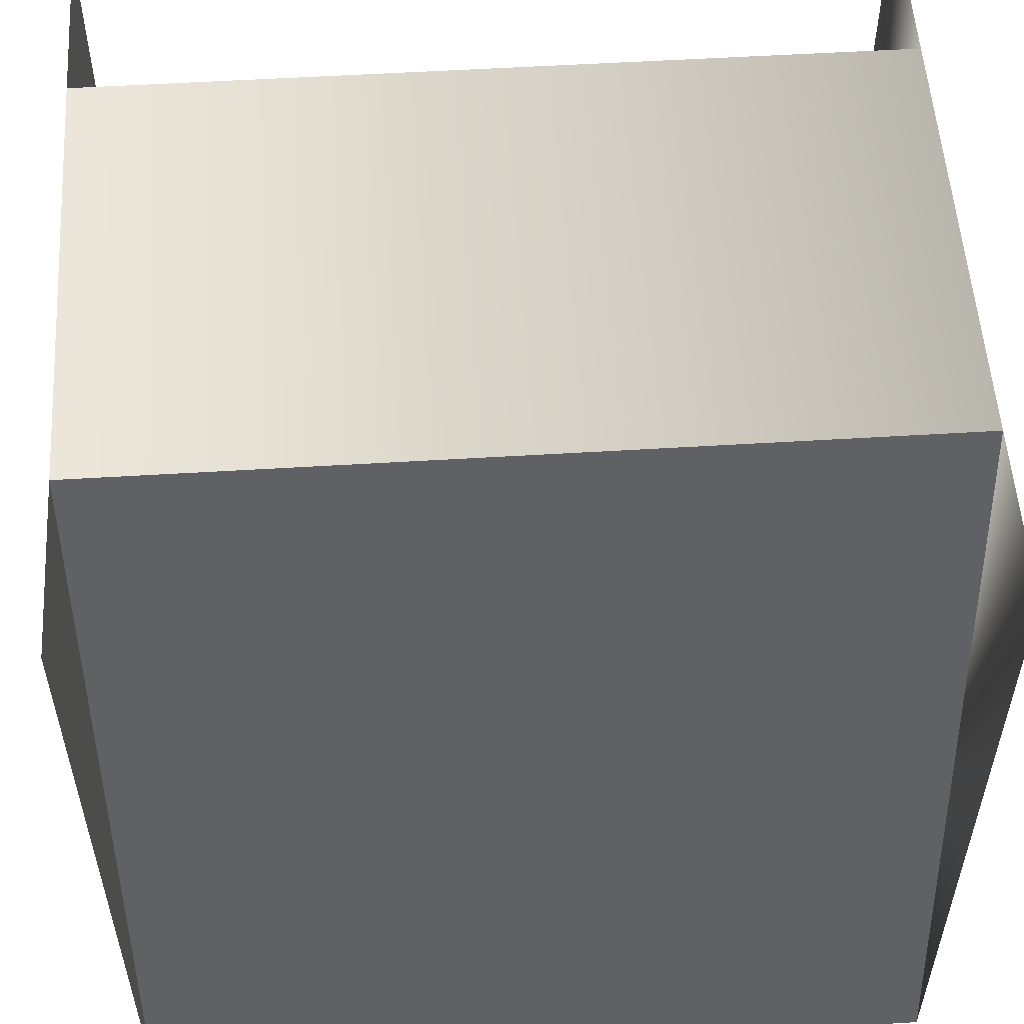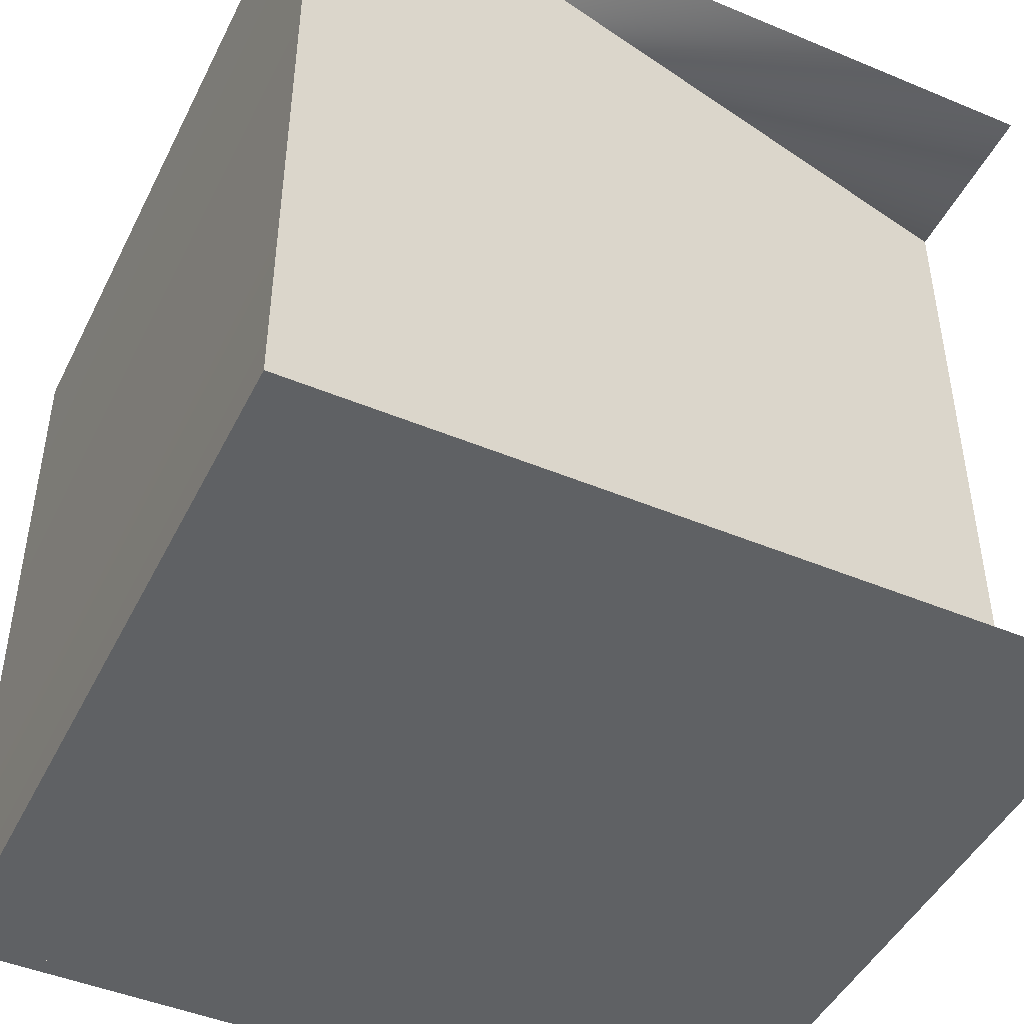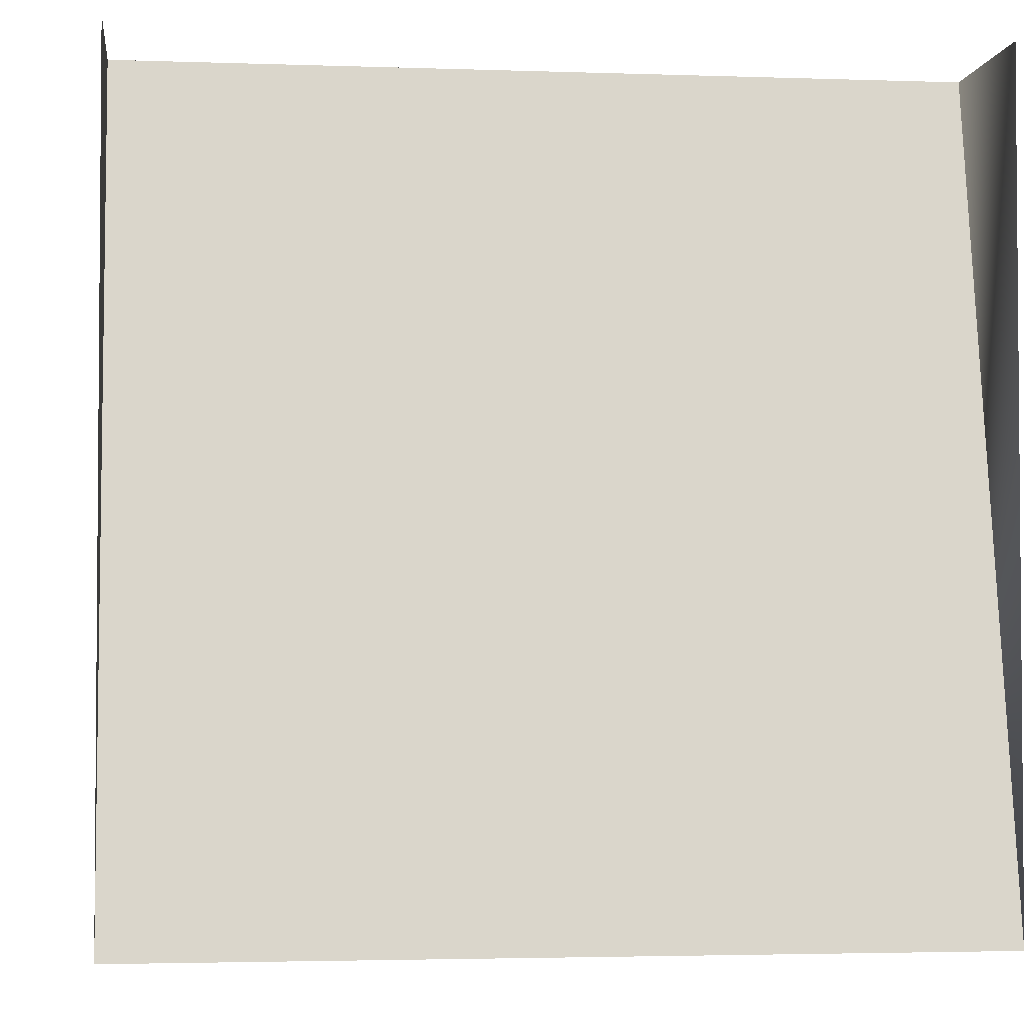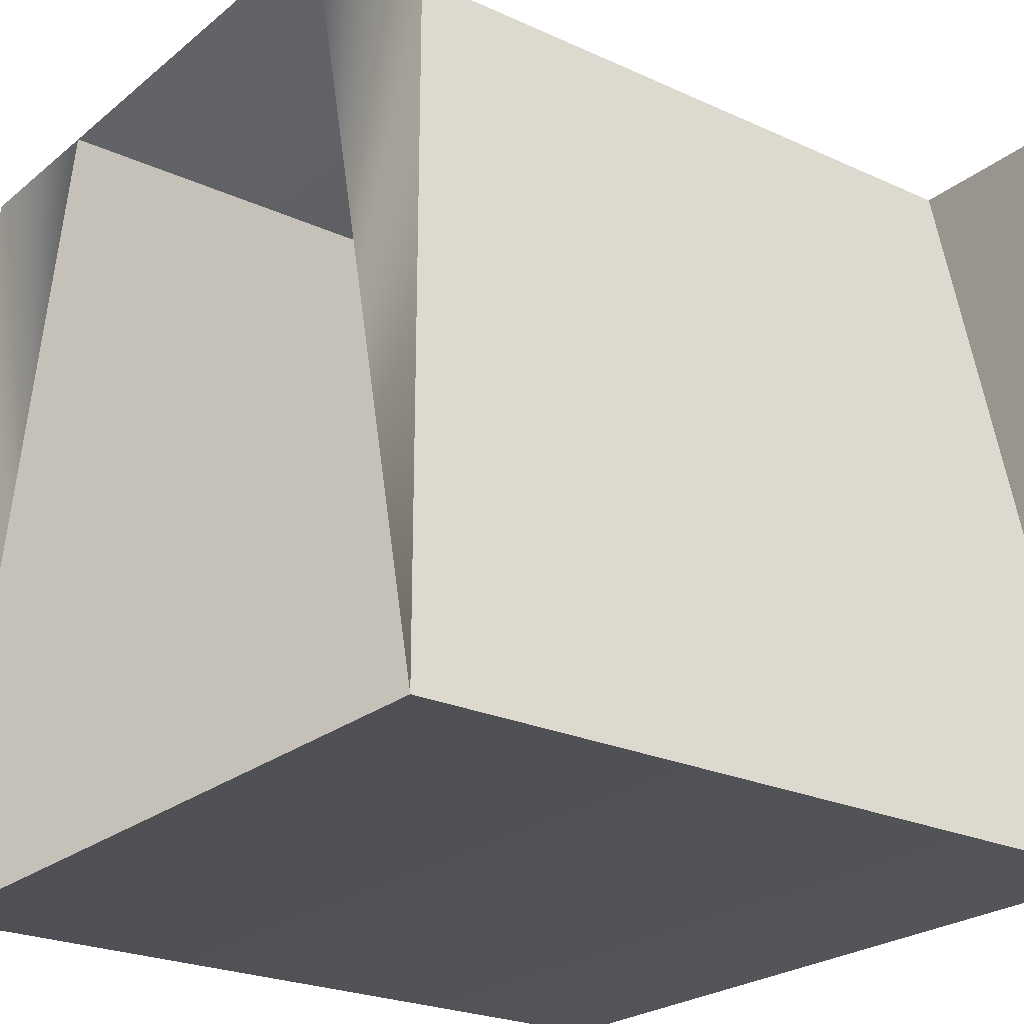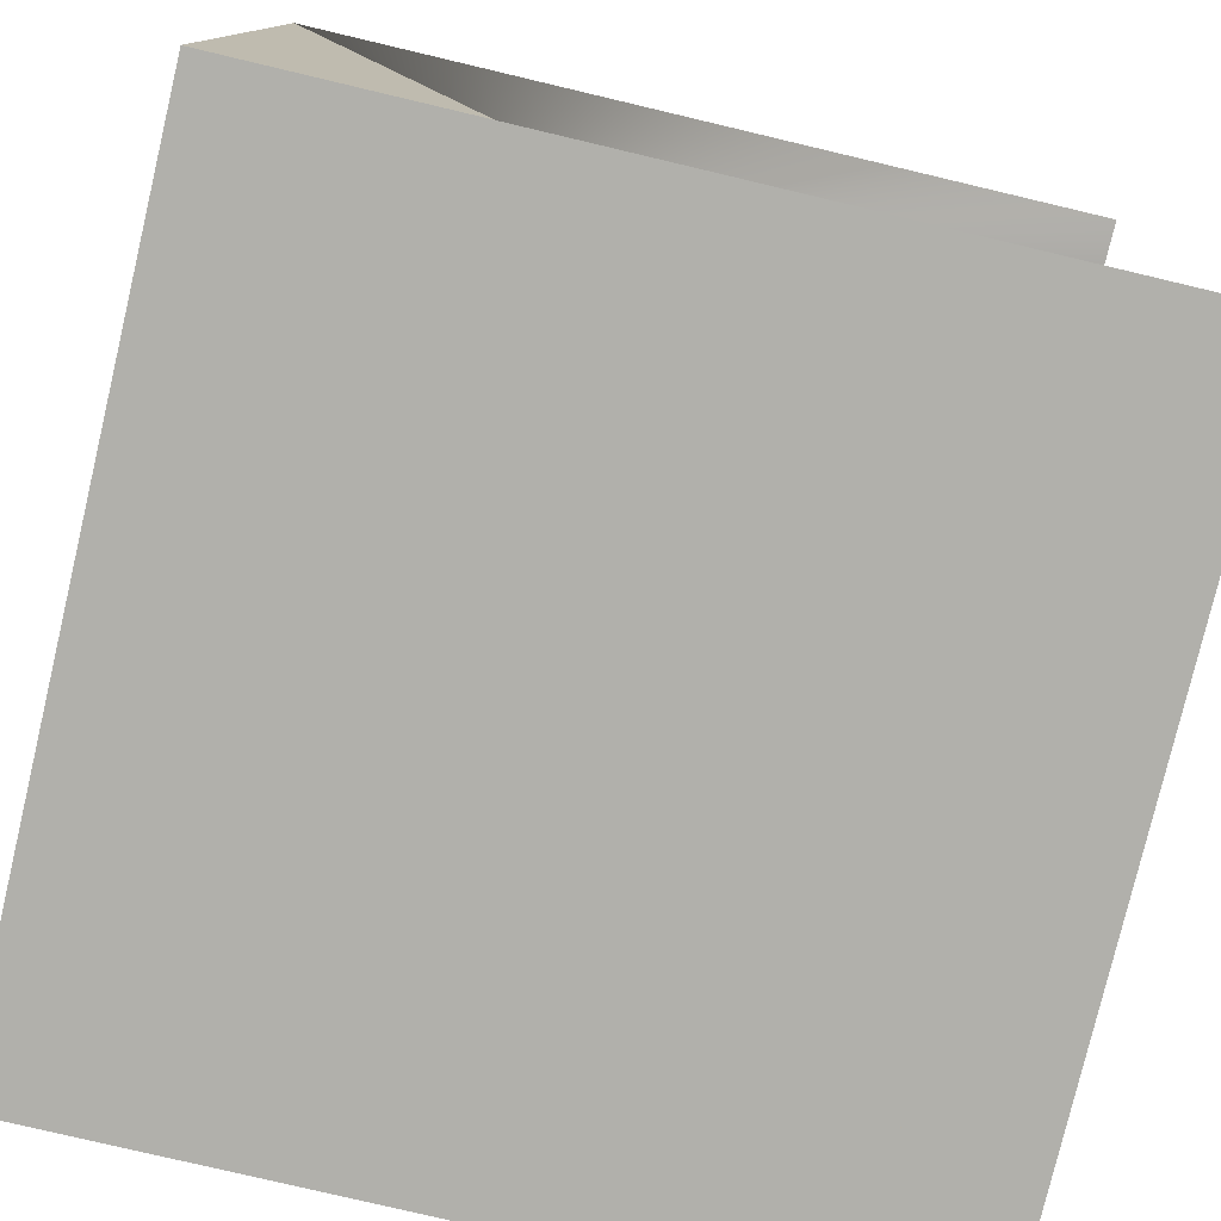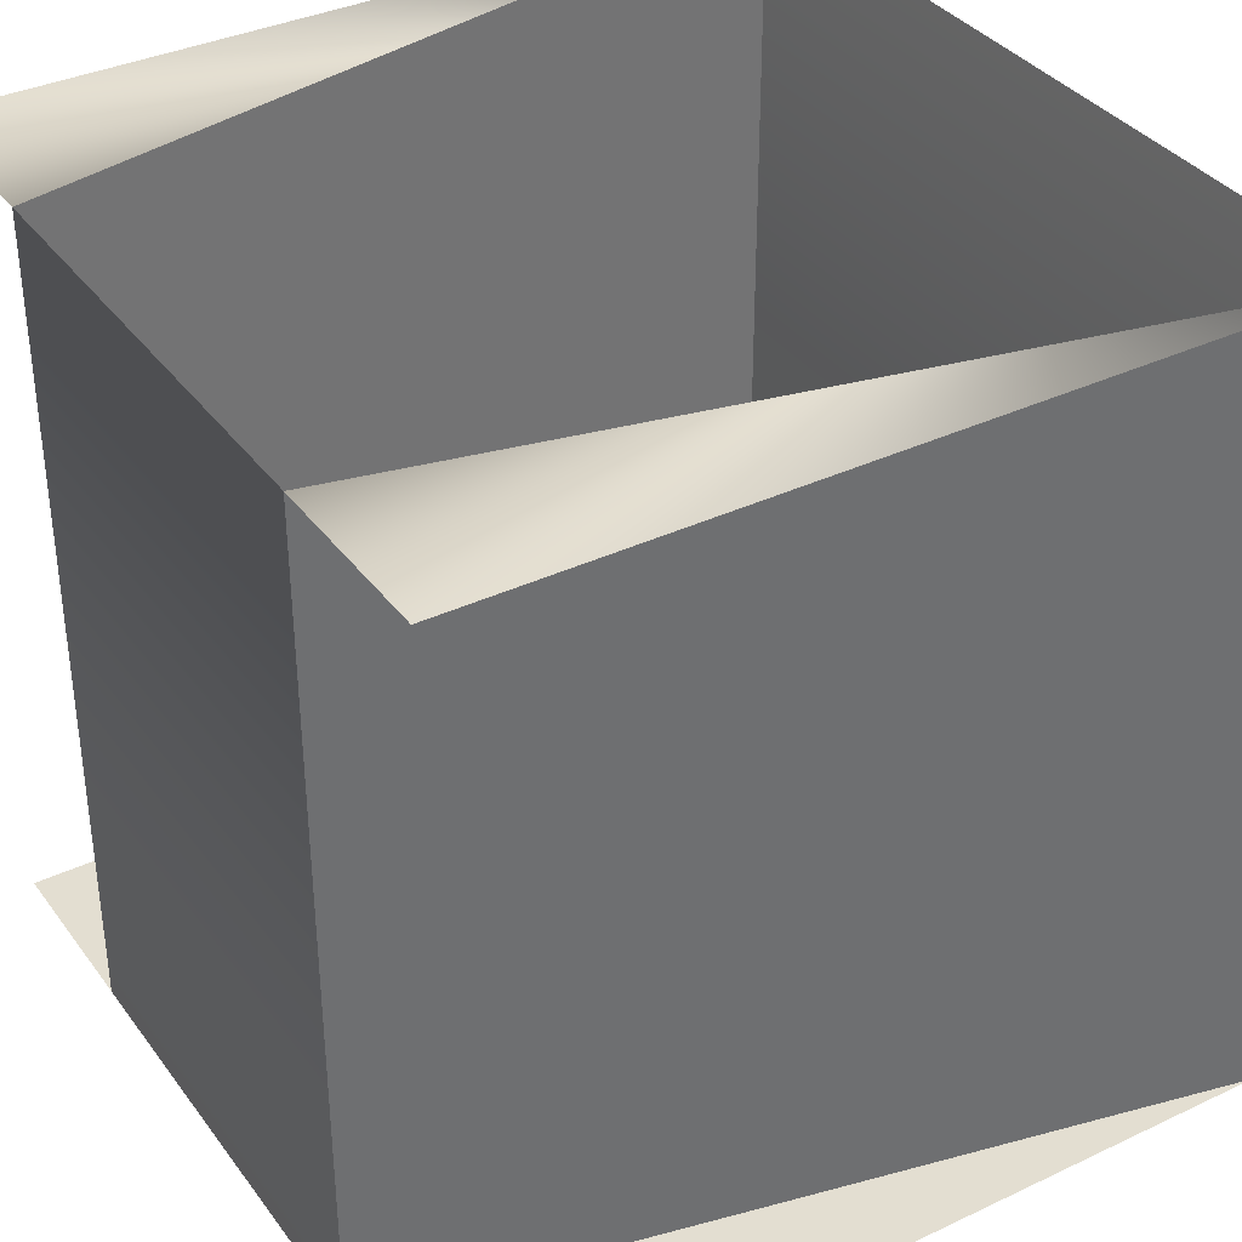
<metadata>
{"format":"obj","ext":"obj","renderer":"f3d","projection":"perspective","resolution":1024,"background":"white","views":[{"elev":54.7,"azim":-93.7,"up":"+Y"},{"elev":-46.2,"azim":64.5,"up":"+Z"},{"elev":-2.9,"azim":-97.0,"up":"+Y"},{"elev":-24.0,"azim":52.8,"up":"+Y"},{"elev":-78.4,"azim":76.7,"up":"+Z"},{"elev":36.2,"azim":-121.7,"up":"+Z"}]}
</metadata>
<code>
v  -512 0 512
v  -288.6 1024 512
v  -512 1024 512
v  512 0 512
v  512 1024 512
v  288.6 1024 512
v  288.6 1024 -512
v  512 0 -512
v  -512 0 -512
v  -288.6 1024 -512
v  -288.6 1024 -512
v  -512 1024 -512
v  -512 -0.0001 -512
v  512 -0.0001 -512
v  512 1024 -512
o Box001
g Box001
f 1 2 3
f 4 5 6
f 4 6 7 8
f 1 9 10 2
f 4 8 9 1
f 7 6 2 11
f 12 13 14 15

</code>
